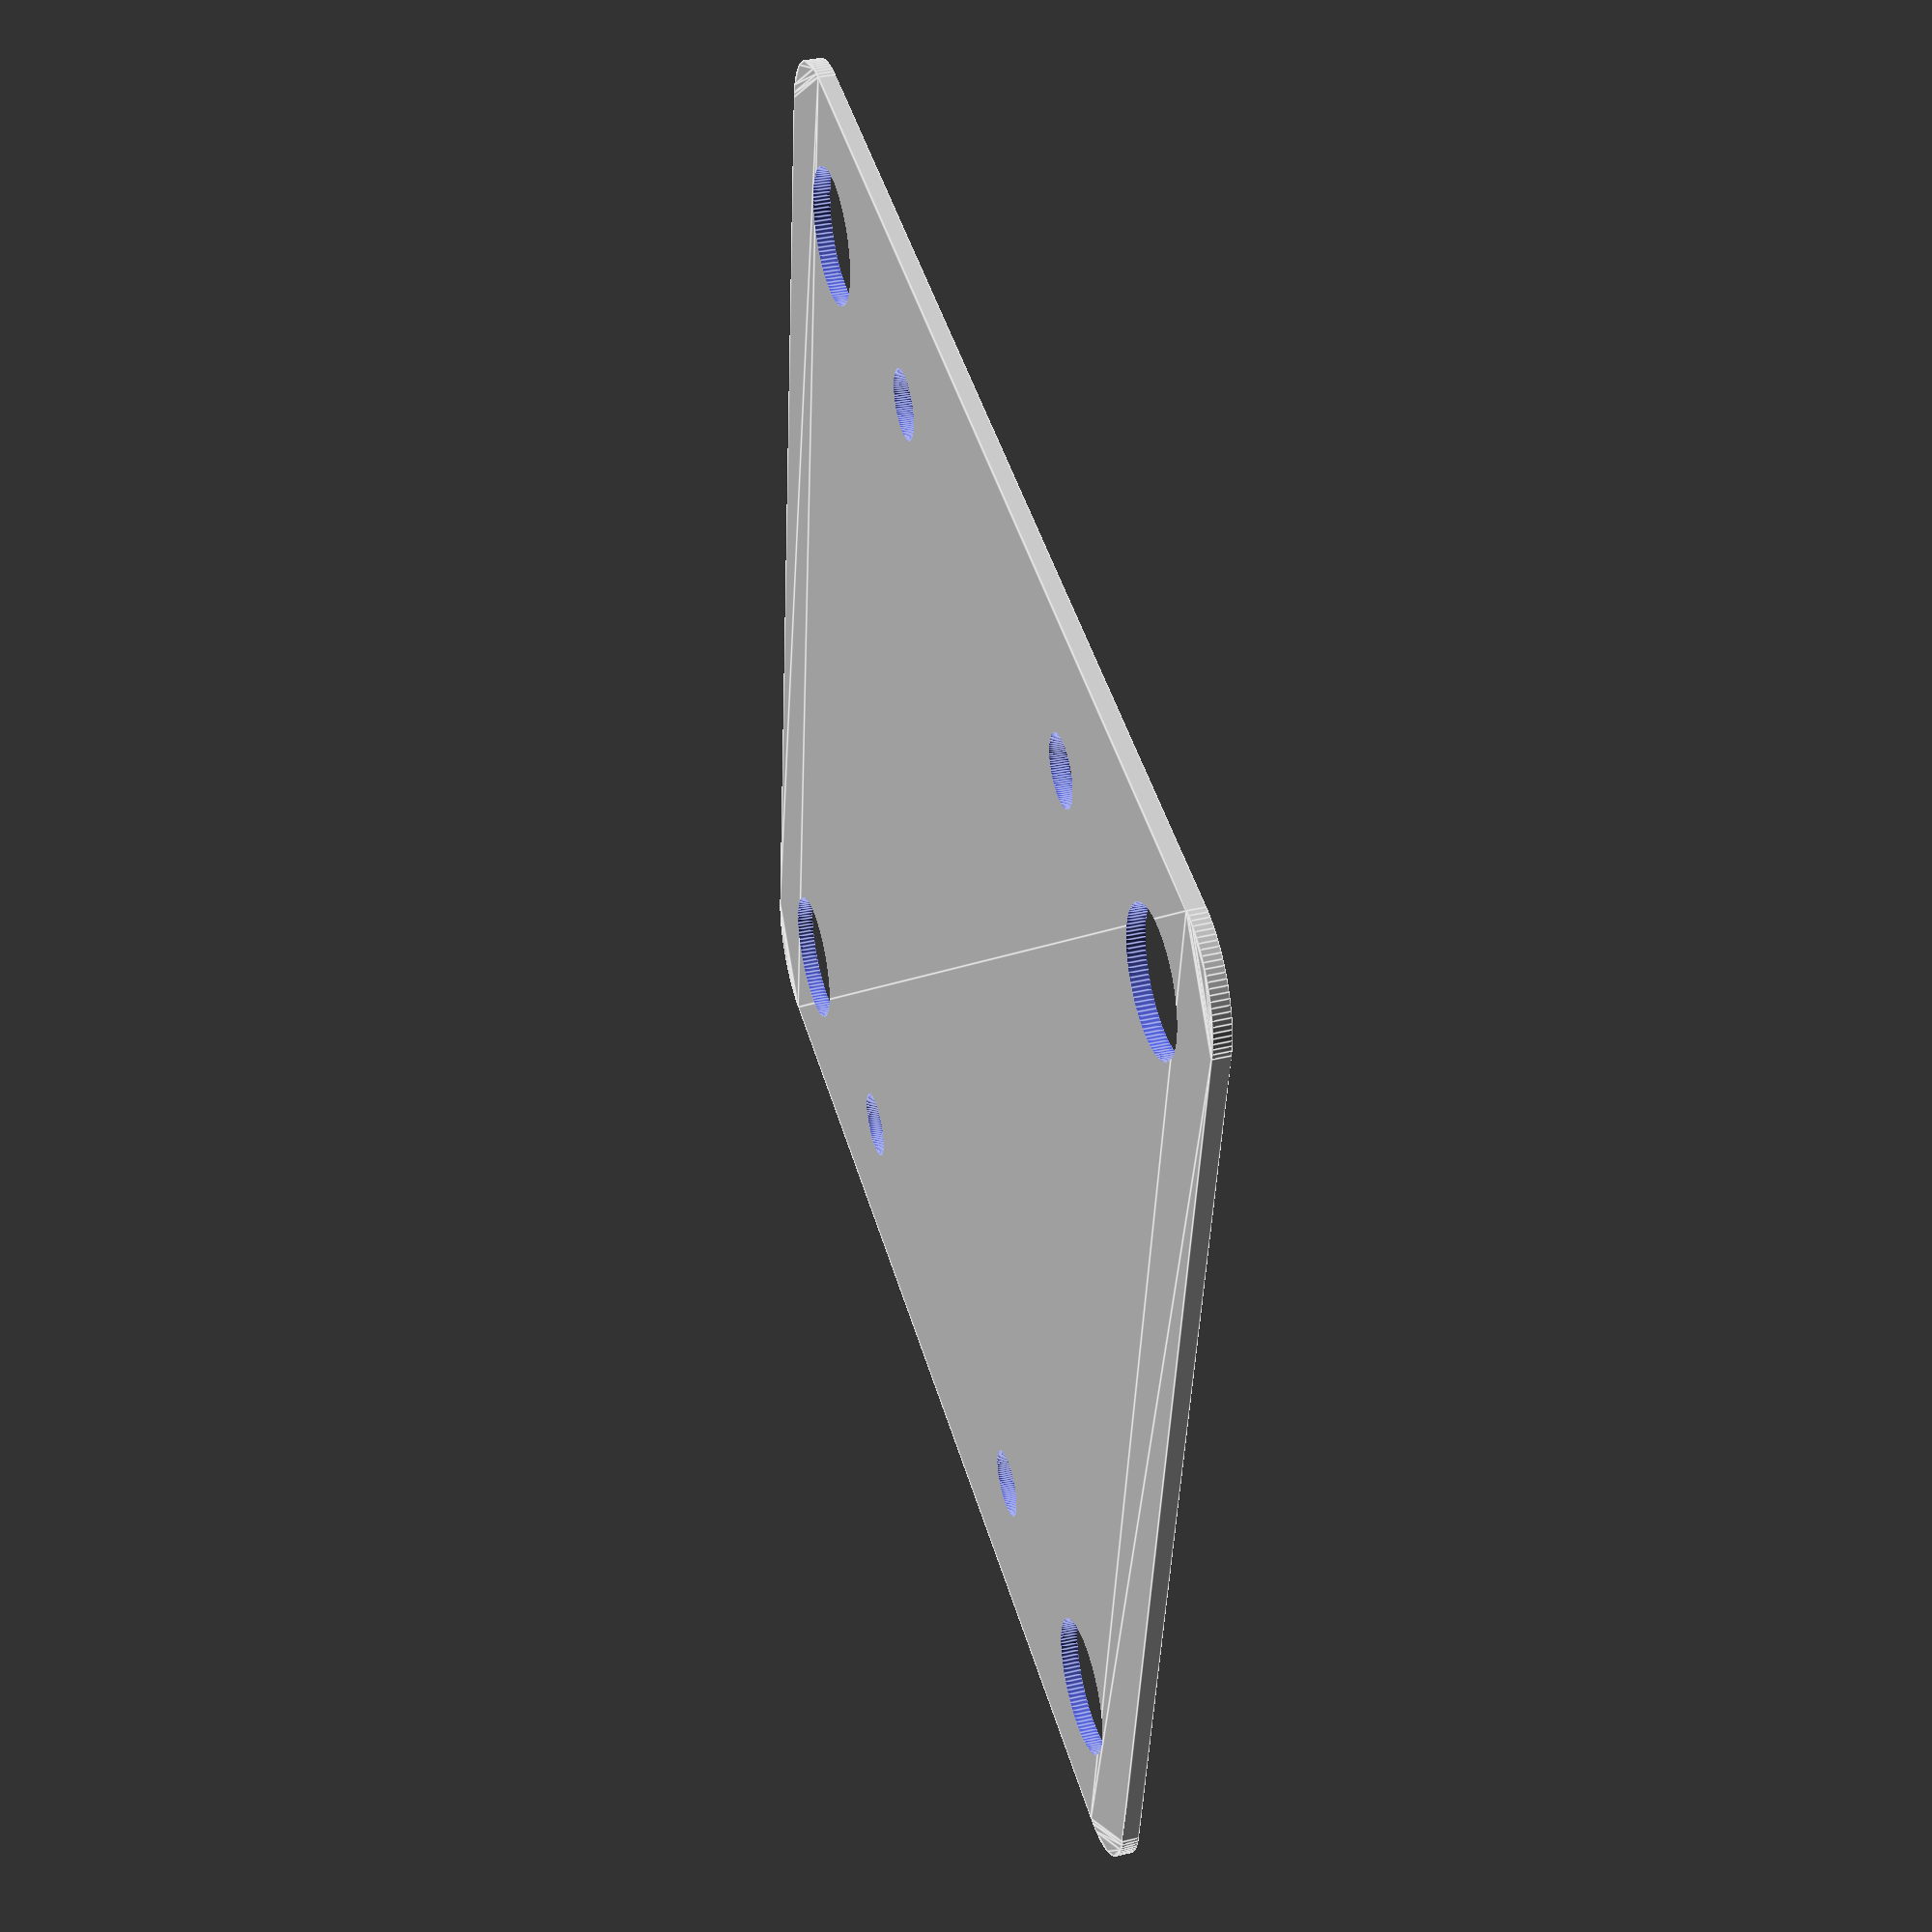
<openscad>
$fn = 100;
sides = 3 * 25.4;
beam = 2 * 25.4;
bolt = 5/16 * 25.4;

// slight offset to account for error
function fud(x)  = x + 0.5;

module rounded_square(d,r) {
    minkowski() {
        translate([r,r]) square([d[0]-2*r, d[1]-2*r]);
        circle(r);
    }
}

difference() {
    translate([-sides/2, -sides/2]) rounded_square([sides, sides], 5);    
    
    translate([-beam/2-fud(bolt)/2, -beam/2-fud(bolt)/2]) circle(d=bolt);
    translate([-beam/2-fud(bolt)/2+15, -beam/2-fud(bolt)/2]) circle(d=4);
    
    translate([beam/2+fud(bolt)/2, -beam/2-fud(bolt)/2]) circle(d=bolt);
    translate([beam/2+fud(bolt)/2-15, -beam/2-fud(bolt)/2]) circle(d=4);
    
    translate([beam/2+fud(bolt)/2, beam/2+fud(bolt)/2]) circle(d=bolt);
    translate([beam/2+fud(bolt)/2-15, beam/2+fud(bolt)/2]) circle(d=4);
    
    translate([-beam/2-fud(bolt)/2, beam/2+fud(bolt)/2]) circle(d=bolt);
    translate([-beam/2-fud(bolt)/2+15, beam/2+fud(bolt)/2]) circle(d=4);
}

</openscad>
<views>
elev=141.0 azim=171.9 roll=286.4 proj=p view=edges
</views>
